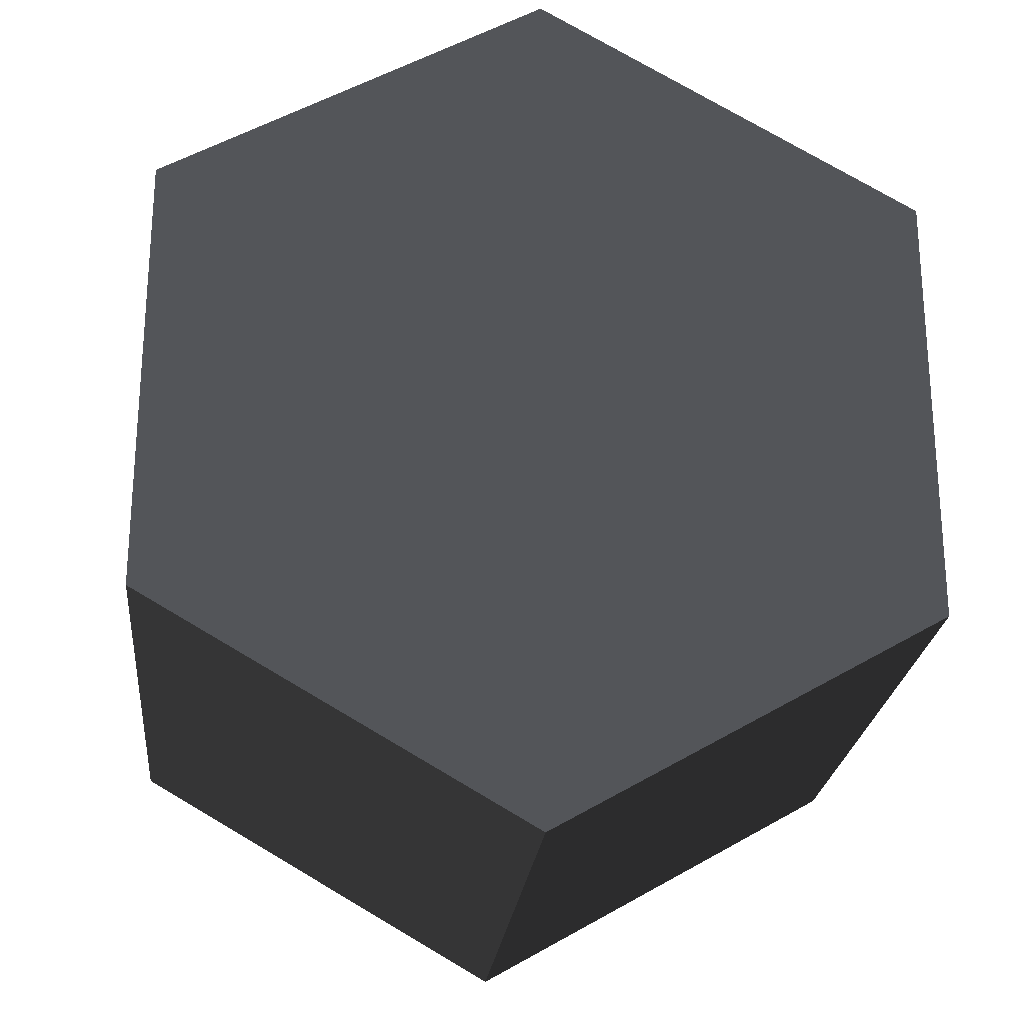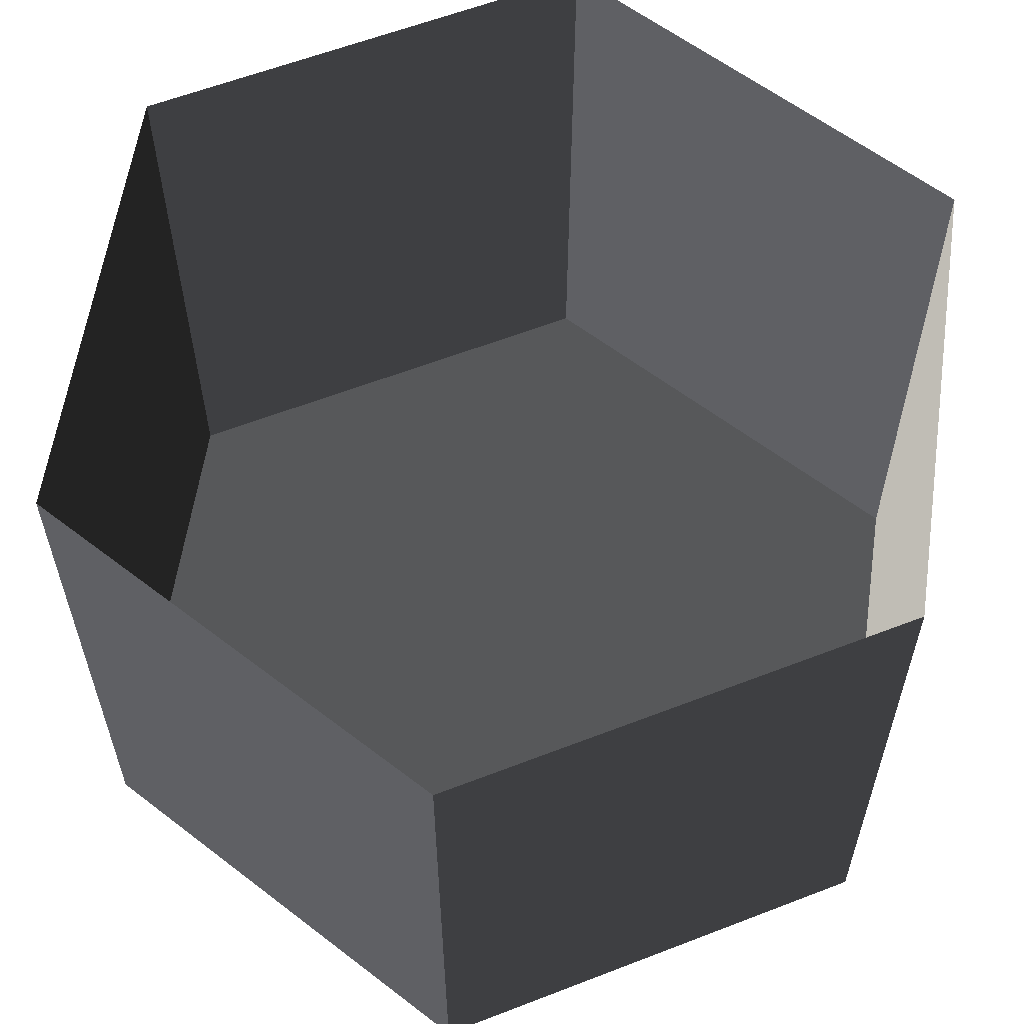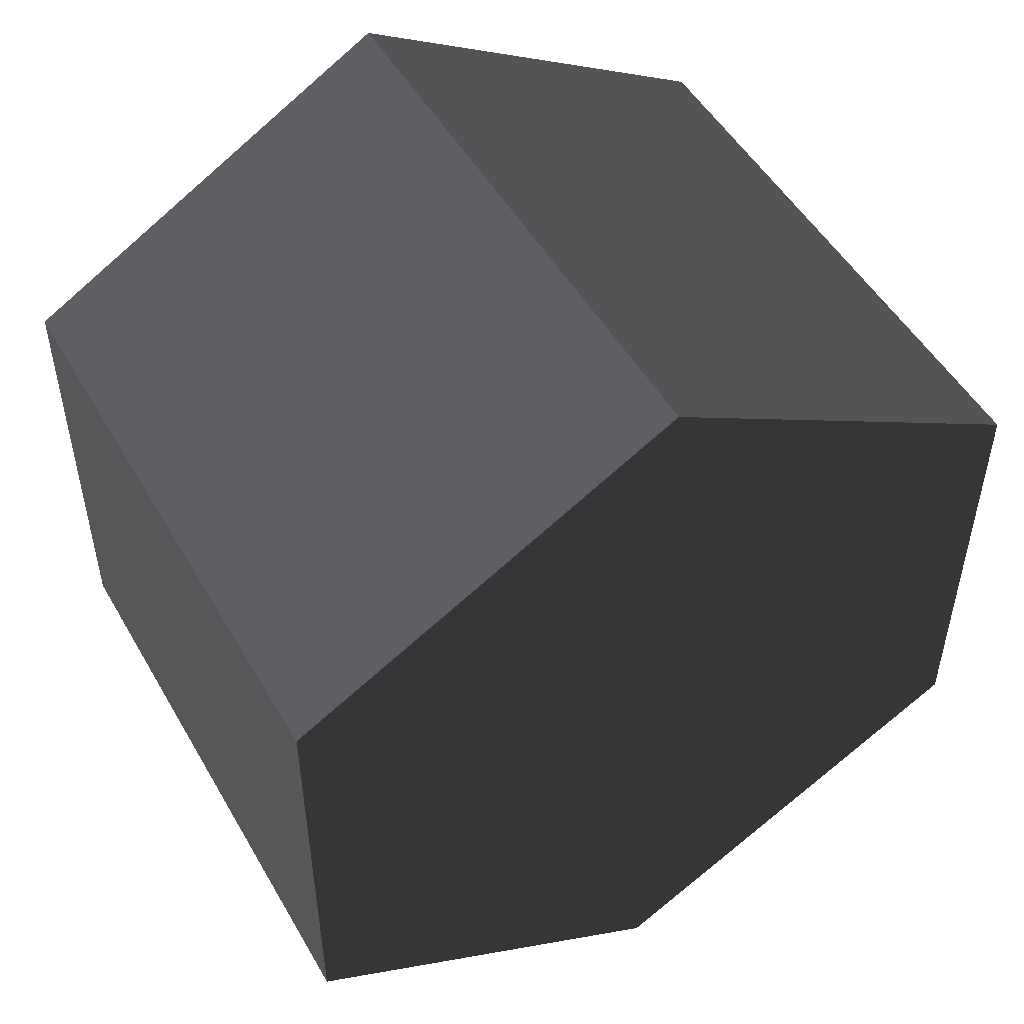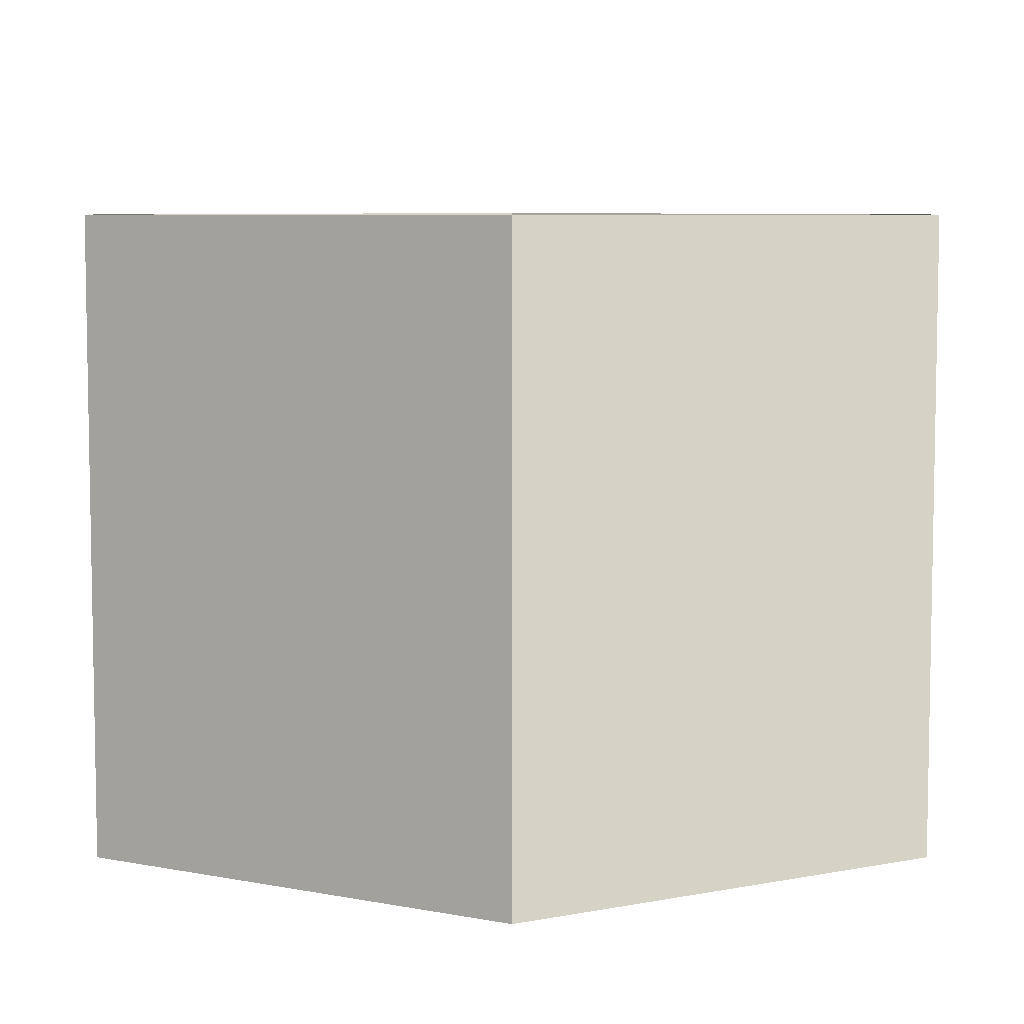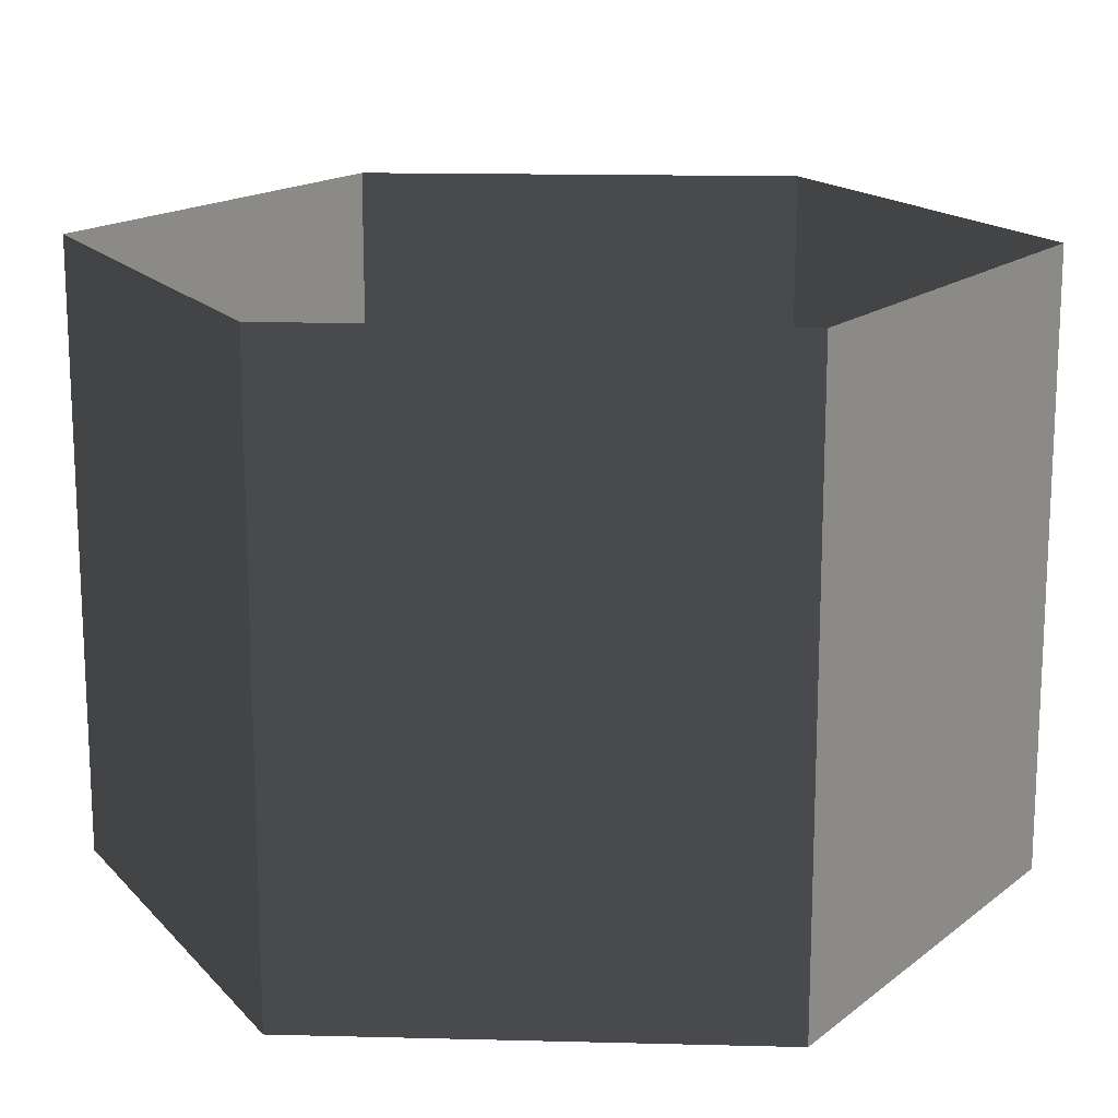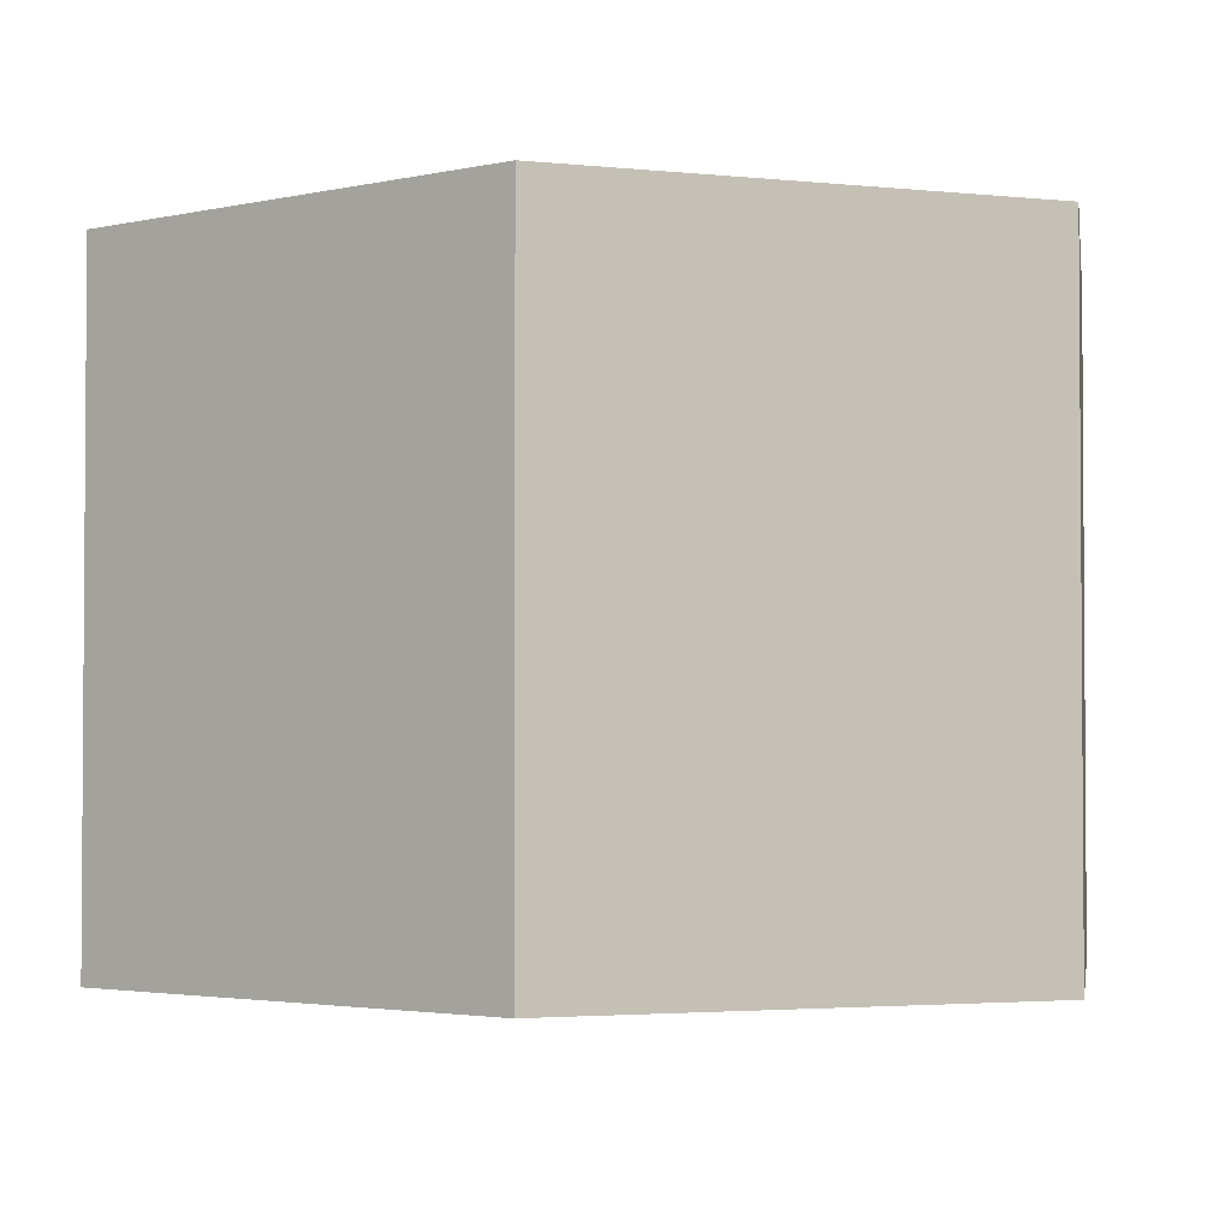
<metadata>
{"format":"obj","ext":"obj","renderer":"f3d","projection":"perspective","resolution":1024,"background":"white","views":[{"elev":-24.1,"azim":174.2,"up":"+Y"},{"elev":59.7,"azim":128.3,"up":"+Z"},{"elev":50.6,"azim":150.8,"up":"+Y"},{"elev":6.8,"azim":-60.0,"up":"+Z"},{"elev":16.3,"azim":-147.0,"up":"+Z"},{"elev":-2.6,"azim":-51.0,"up":"+Z"}]}
</metadata>
<code>
v 5.602e-05 12 -12
v 10.39 6 -12
v 10.39 6 3.994
v 5.602e-05 12 3.994
v 10.39 6 -12
v 10.39 -6 -12
v 10.39 -6 3.994
v 10.39 6 3.994
v 10.39 -6 -12
v 5.602e-05 -12 -12
v 5.602e-05 -12 3.994
v 10.39 -6 3.994
v 5.602e-05 -12 -12
v -10.39 -6 -12
v -10.39 -6 3.994
v 5.602e-05 -12 3.994
v -10.39 -6 -12
v -10.39 6 -12
v -10.39 6 3.994
v -10.39 -6 3.994
v -10.39 6 -12
v 5.602e-05 12 -12
v 5.602e-05 12 3.994
v -10.39 6 3.994
v 5.602e-05 -12 -12
v 10.39 -6 -12
v 10.39 6 -12
v 5.602e-05 12 -12
v -10.39 -6 -12
v -10.39 6 -12
g Cylinder_076_2075_333
f 1 3 2
f 1 4 3
f 5 7 6
f 5 8 7
f 9 11 10
f 9 12 11
f 13 15 14
f 13 16 15
f 17 19 18
f 17 20 19
f 21 23 22
f 21 24 23
f 25 27 26
f 27 25 28
f 28 25 29
f 28 29 30

</code>
